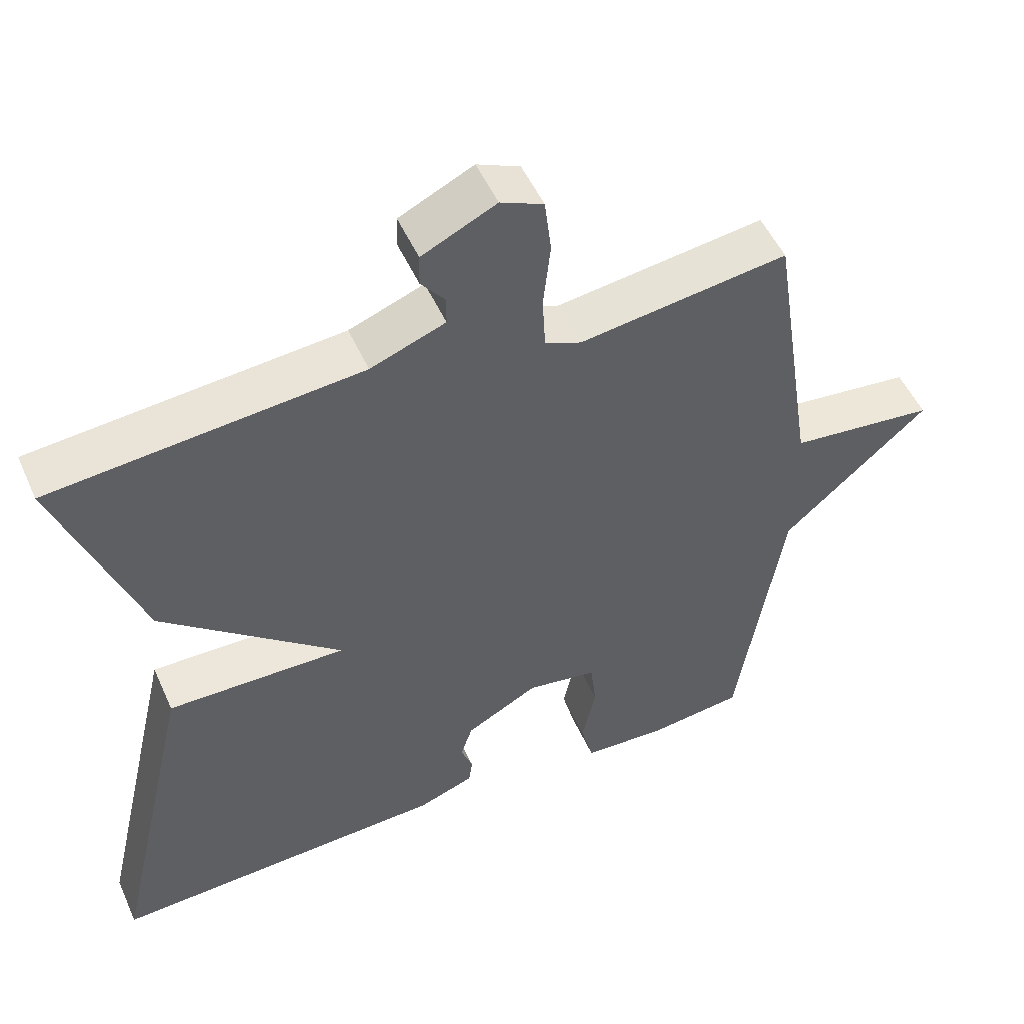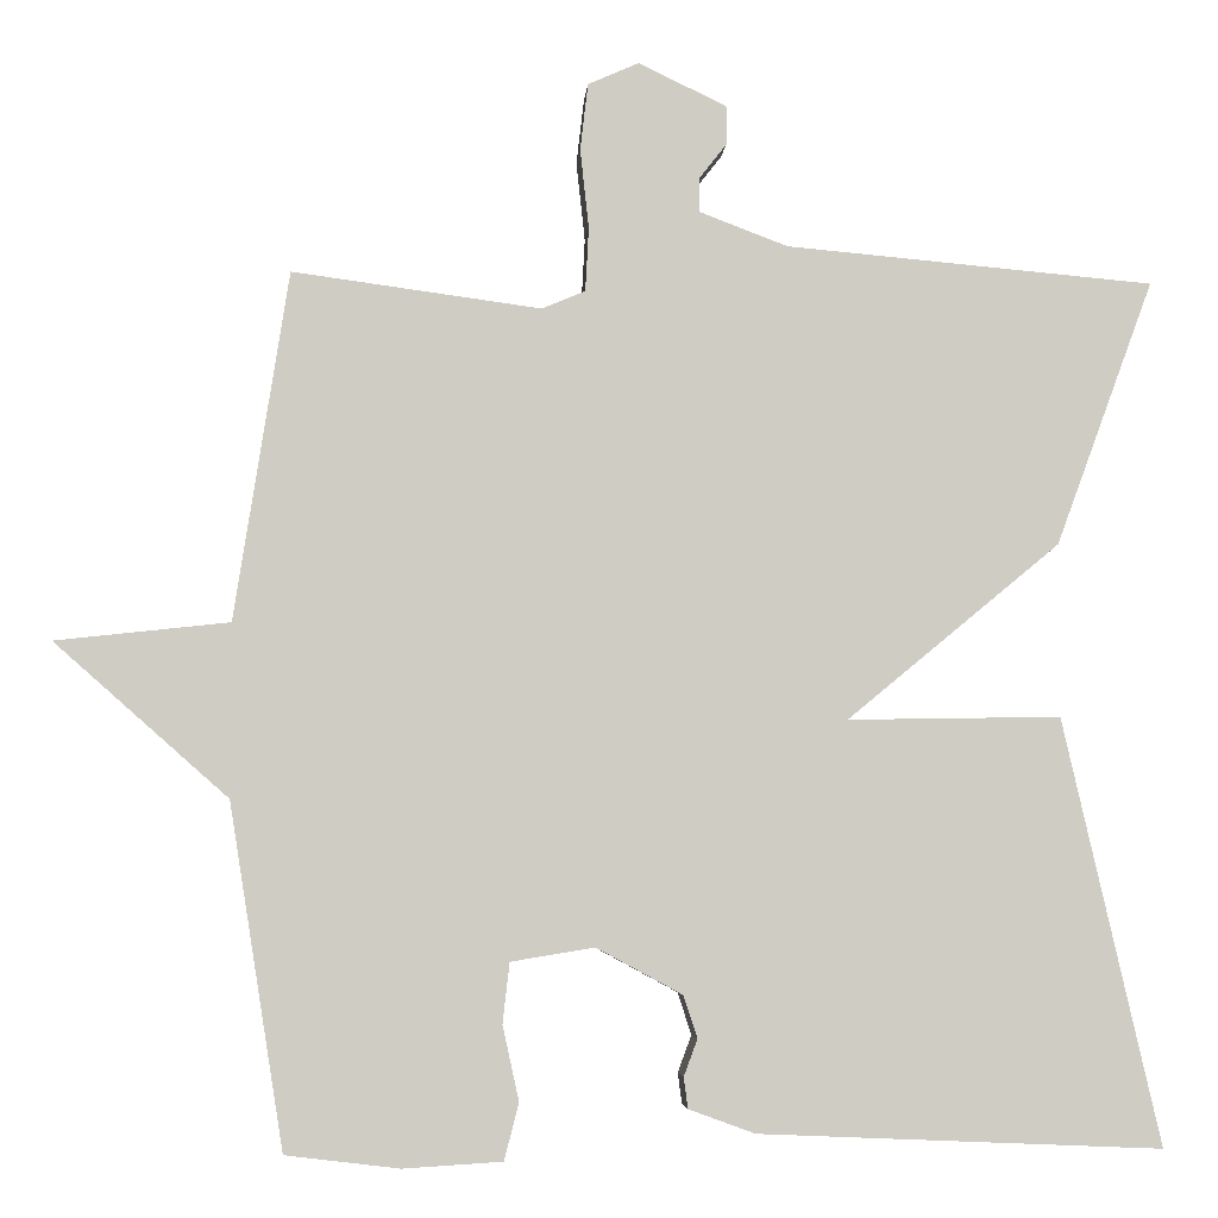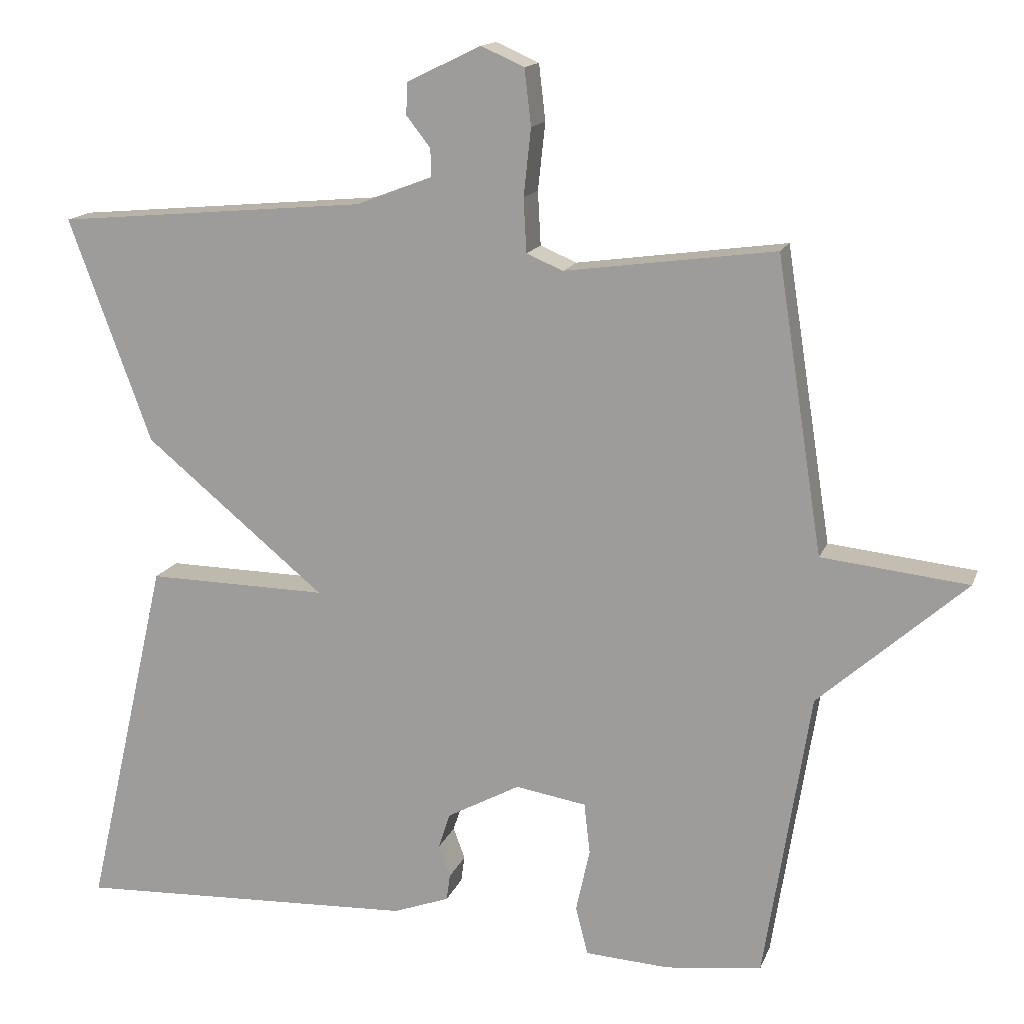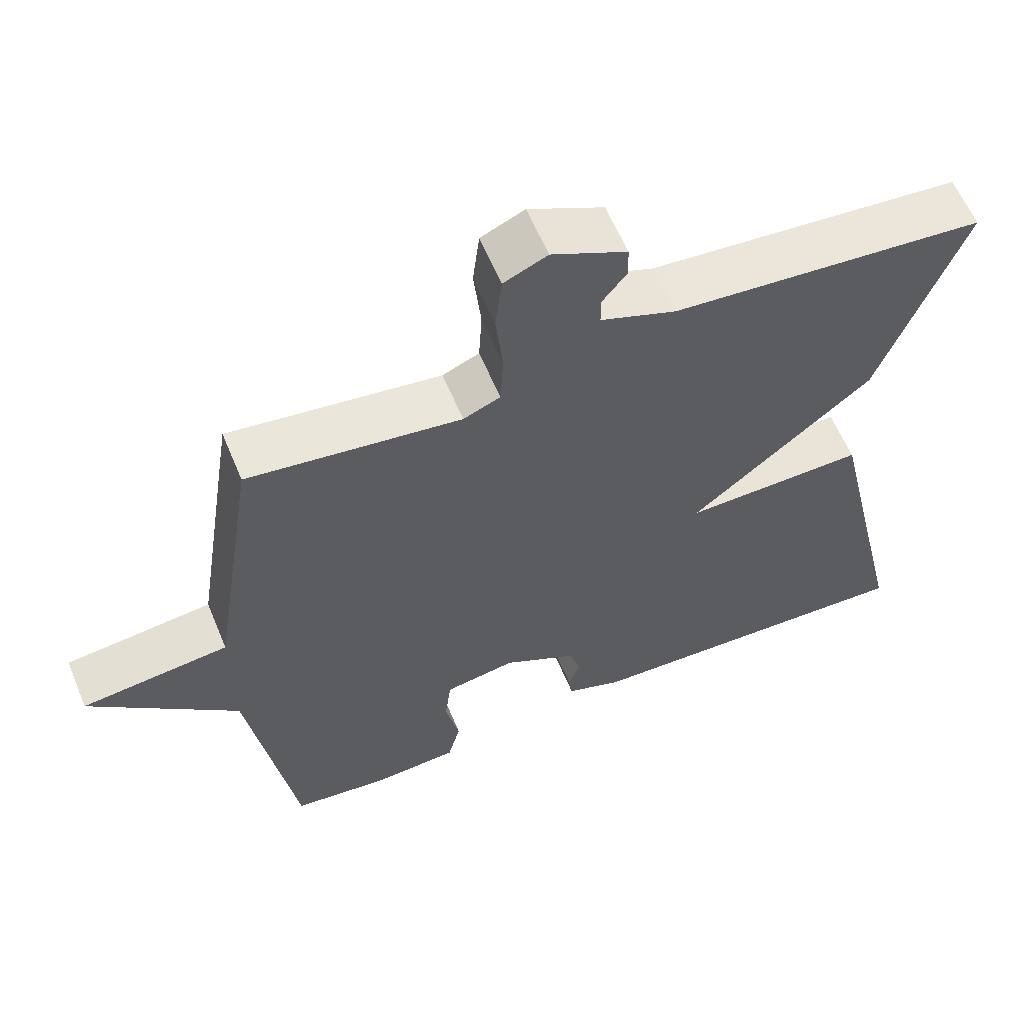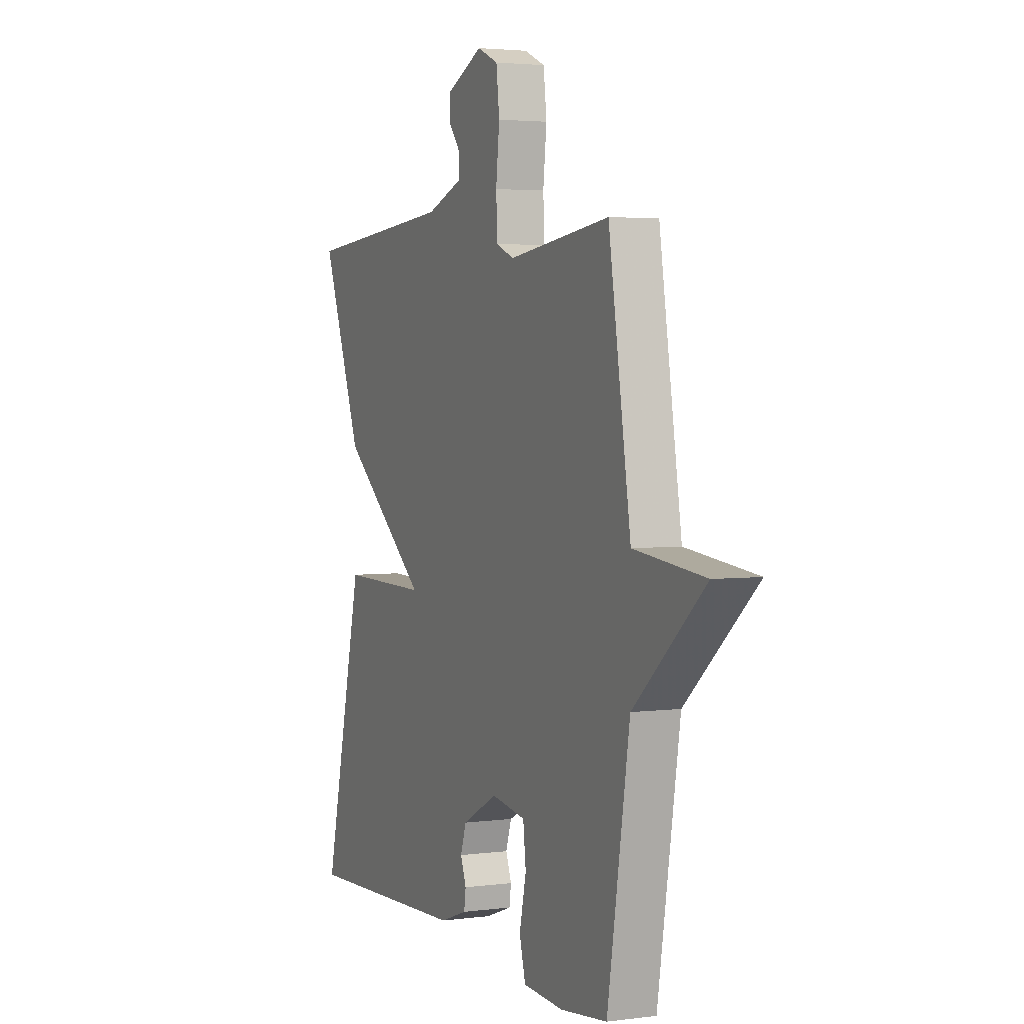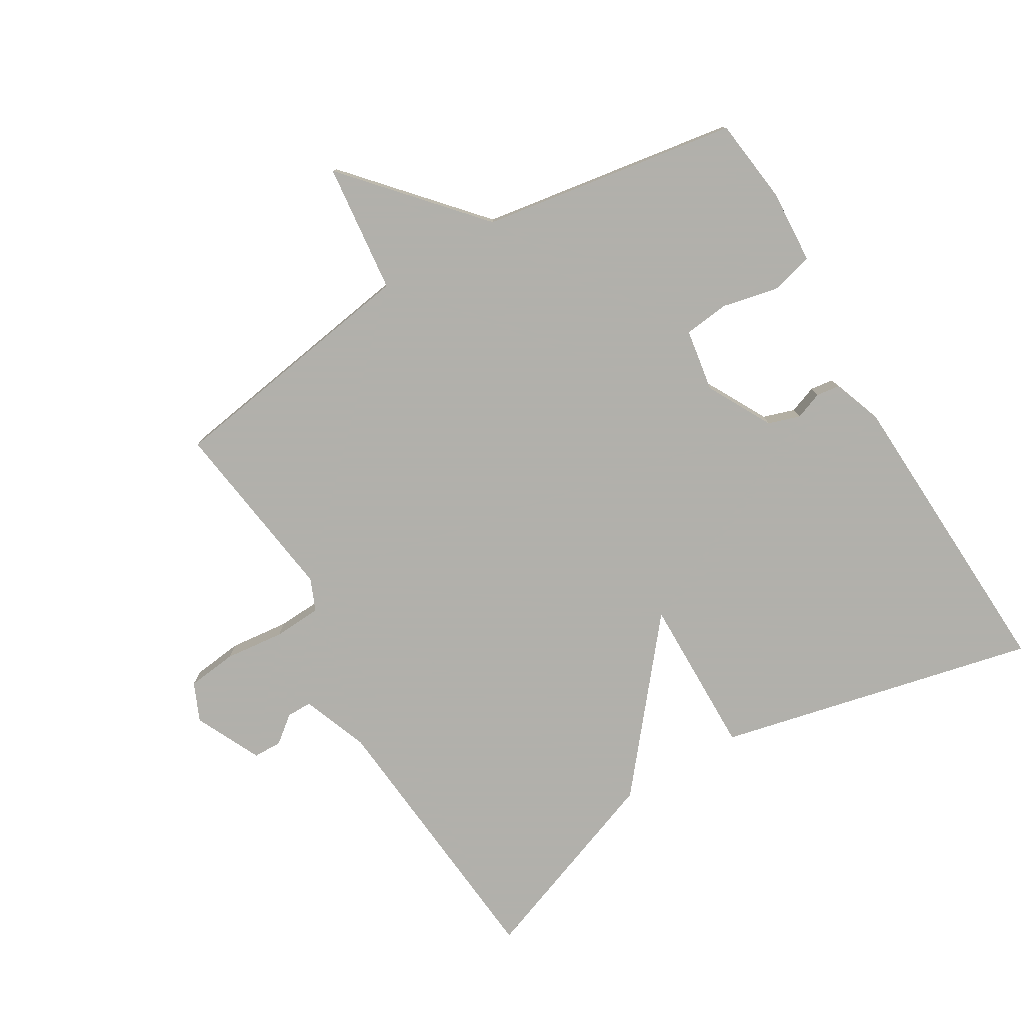
<metadata>
{"format":"obj","ext":"obj","renderer":"f3d","projection":"perspective","resolution":1024,"background":"white","views":[{"elev":51.3,"azim":-23.7,"up":"+Z"},{"elev":-4.7,"azim":175.8,"up":"+Z"},{"elev":14.9,"azim":16.2,"up":"+Z"},{"elev":60.3,"azim":157.5,"up":"+Z"},{"elev":3.3,"azim":65.9,"up":"+Z"},{"elev":-78.5,"azim":120.8,"up":"+Y"}]}
</metadata>
<code>
v 0.5 0.07 0.5
v 0.563 0.07 0.097
v 0.764 0.07 0.075
v 0.563 0.07 -0.103
v 0.5 0.07 -0.5
v 0.368 0.07 -0.516
v 0.253 0.07 -0.509
v 0.236 0.07 -0.443
v 0.255 0.07 -0.356
v 0.247 0.07 -0.286
v 0.15 0.07 -0.27
v 0.05 0.07 -0.324
v 0.034 0.07 -0.373
v 0.05 0.07 -0.416
v 0.045 0.07 -0.452
v -0.032 0.07 -0.48
v -0.5 0.07 -0.5
v -0.387 0.07 -0.007
v -0.14 0.07 -0.011
v -0.387 0.07 0.193
v -0.5 0.07 0.5
v -0.073 0.07 0.538
v 0.03 0.07 0.577
v 0.03 0.07 0.616
v -0.003 0.07 0.658
v -0.002 0.07 0.702
v 0.1 0.07 0.751
v 0.159 0.07 0.725
v 0.168 0.07 0.648
v 0.158 0.07 0.556
v 0.162 0.07 0.482
v 0.212 0.07 0.461
v 0.5 0 0.5
v 0.563 0 0.097
v 0.764 0 0.075
v 0.563 0 -0.103
v 0.5 0 -0.5
v 0.368 0 -0.516
v 0.253 0 -0.509
v 0.236 0 -0.443
v 0.255 0 -0.356
v 0.247 0 -0.286
v 0.15 0 -0.27
v 0.05 0 -0.324
v 0.034 0 -0.373
v 0.05 0 -0.416
v 0.045 0 -0.452
v -0.032 0 -0.48
v -0.5 0 -0.5
v -0.387 0 -0.007
v -0.14 0 -0.011
v -0.387 0 0.193
v -0.5 0 0.5
v -0.073 0 0.538
v 0.03 0 0.577
v 0.03 0 0.616
v -0.003 0 0.658
v -0.002 0 0.702
v 0.1 0 0.751
v 0.159 0 0.725
v 0.168 0 0.648
v 0.158 0 0.556
v 0.162 0 0.482
v 0.212 0 0.461
f 28 29 30
f 27 28 30
f 26 27 30
f 25 26 30
f 24 25 30
f 23 24 30 31
f 22 23 31
f 22 31 32
f 21 22 32
f 20 21 32
f 19 20 32
f 17 18 19
f 16 17 19
f 15 16 19
f 14 15 19
f 13 14 19
f 12 13 19 32
f 7 8 9
f 6 7 9
f 5 6 9
f 4 5 9
f 4 9 10
f 3 4 10
f 2 3 10
f 32 1 2
f 12 32 2
f 11 12 2
f 2 10 11
f 62 61 60
f 62 60 59
f 62 59 58
f 62 58 57
f 62 57 56
f 63 62 56 55
f 63 55 54
f 64 63 54
f 64 54 53
f 64 53 52
f 64 52 51
f 51 50 49
f 51 49 48
f 51 48 47
f 51 47 46
f 51 46 45
f 64 51 45 44
f 41 40 39
f 41 39 38
f 41 38 37
f 41 37 36
f 42 41 36
f 42 36 35
f 42 35 34
f 34 33 64
f 34 64 44
f 34 44 43
f 43 42 34
f 1 33 34 2
f 2 34 35 3
f 3 35 36 4
f 4 36 37 5
f 5 37 38 6
f 6 38 39 7
f 7 39 40 8
f 8 40 41 9
f 9 41 42 10
f 10 42 43 11
f 11 43 44 12
f 12 44 45 13
f 13 45 46 14
f 14 46 47 15
f 15 47 48 16
f 16 48 49 17
f 17 49 50 18
f 18 50 51 19
f 19 51 52 20
f 20 52 53 21
f 21 53 54 22
f 22 54 55 23
f 23 55 56 24
f 24 56 57 25
f 25 57 58 26
f 26 58 59 27
f 27 59 60 28
f 28 60 61 29
f 29 61 62 30
f 30 62 63 31
f 31 63 64 32
f 32 64 33 1

</code>
